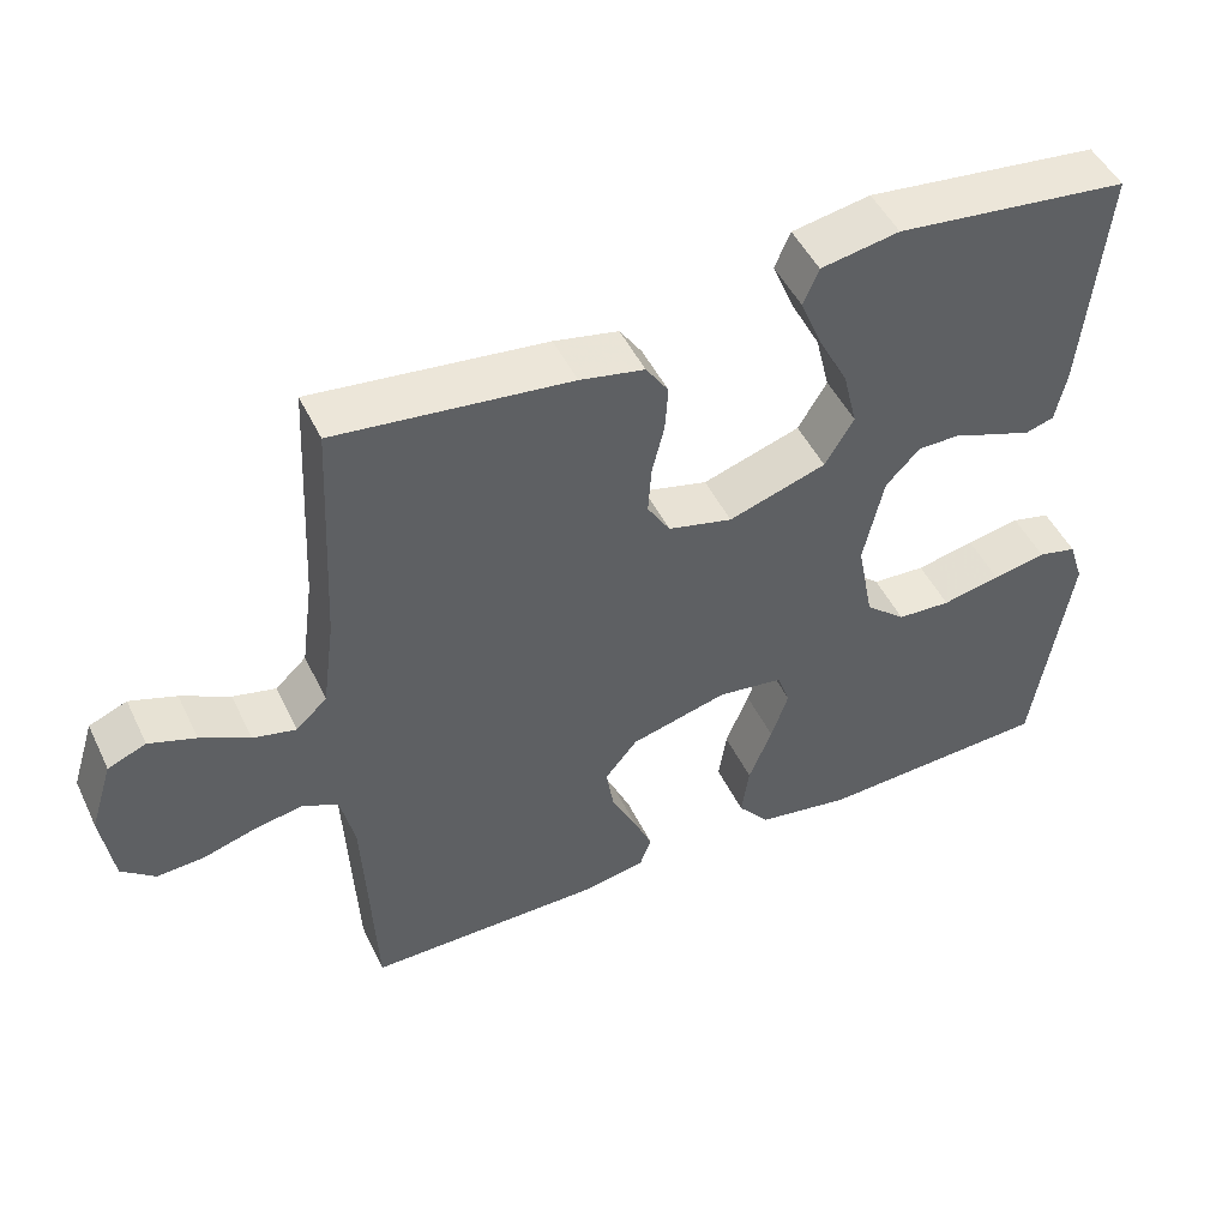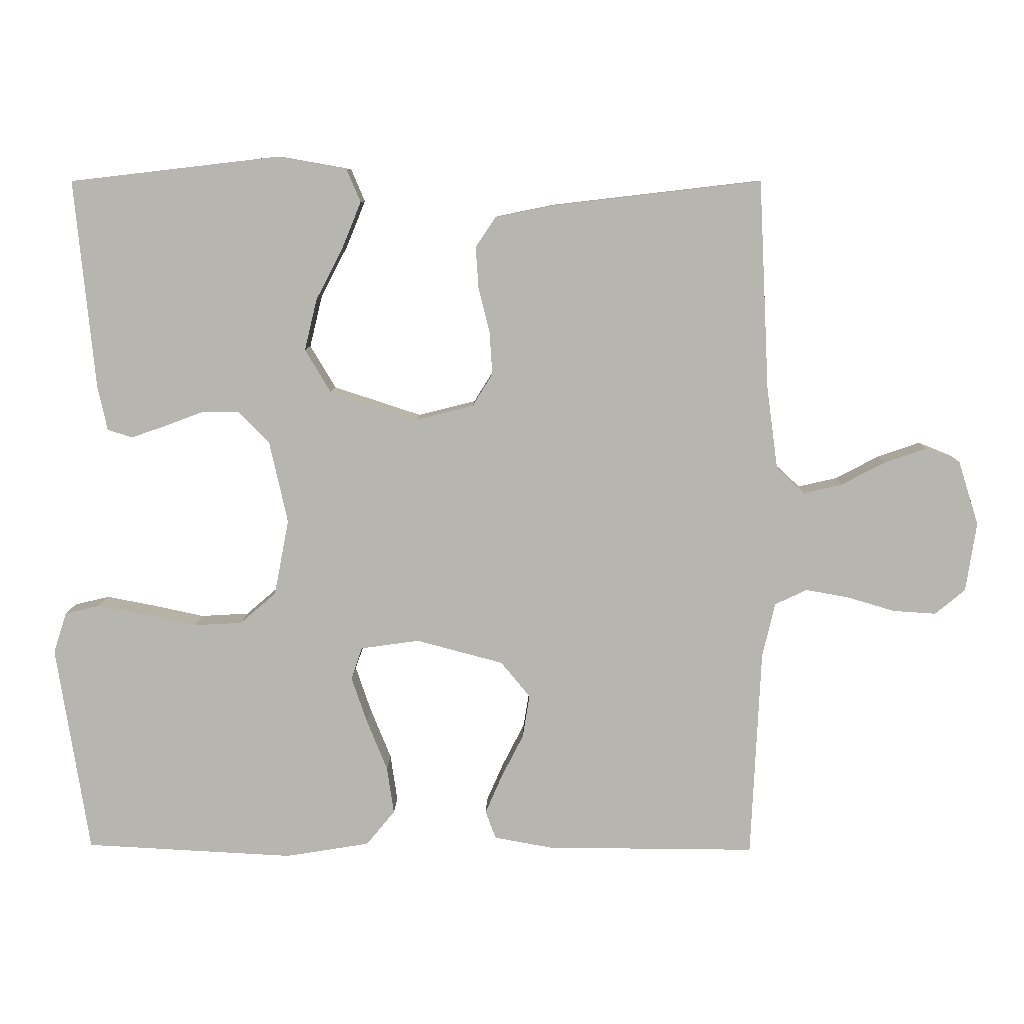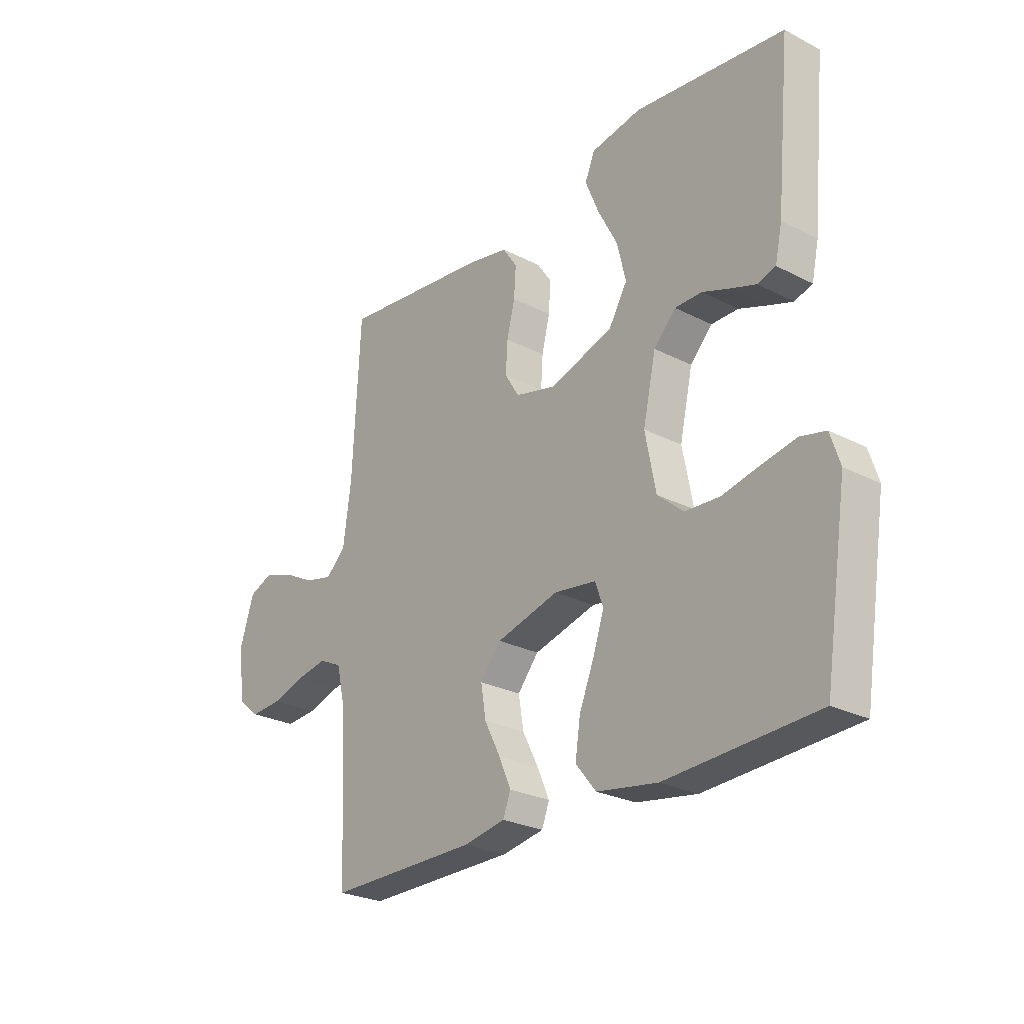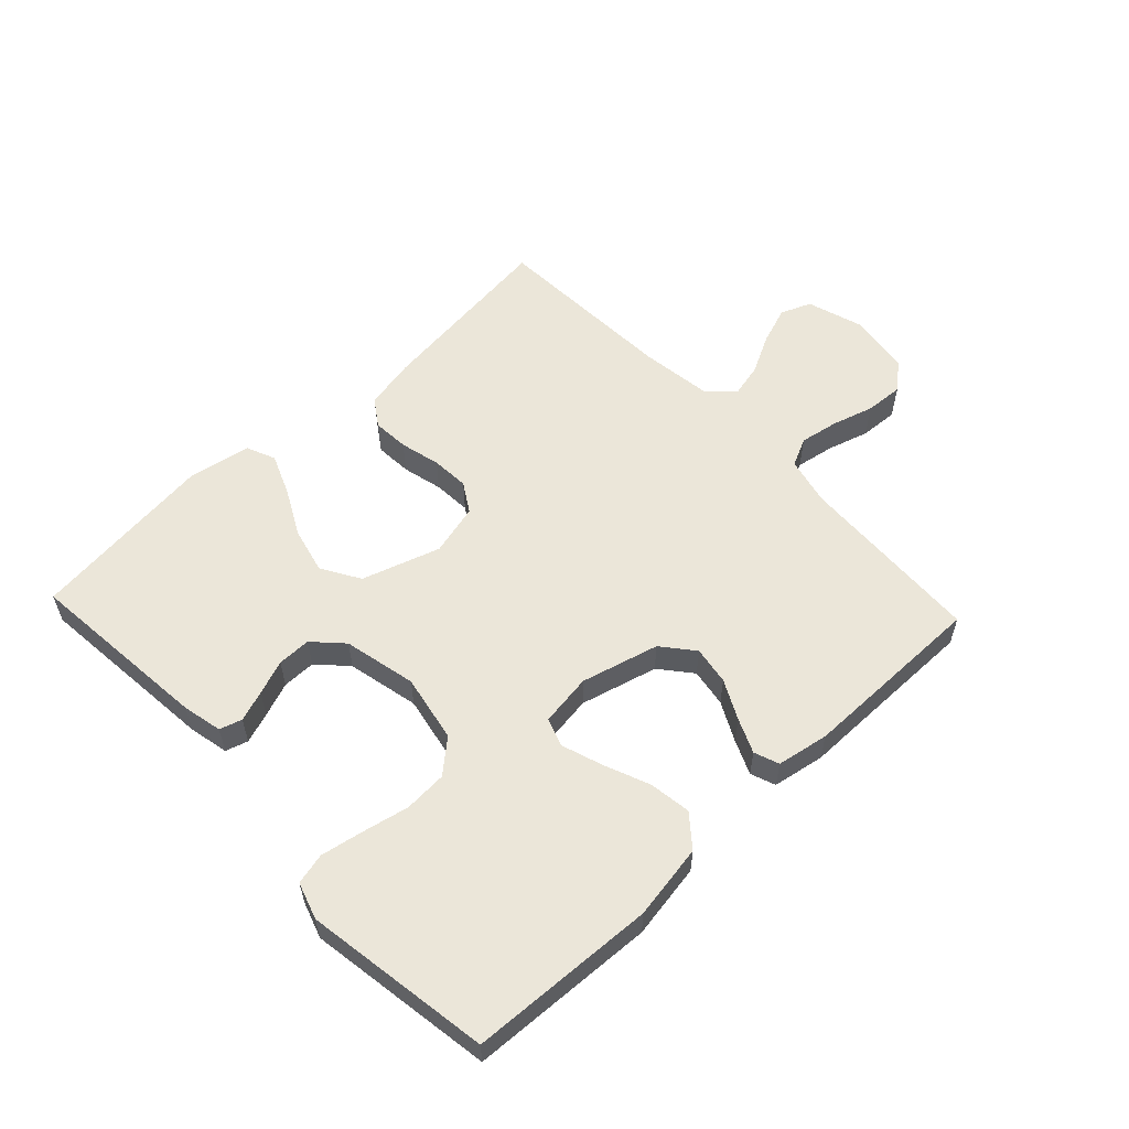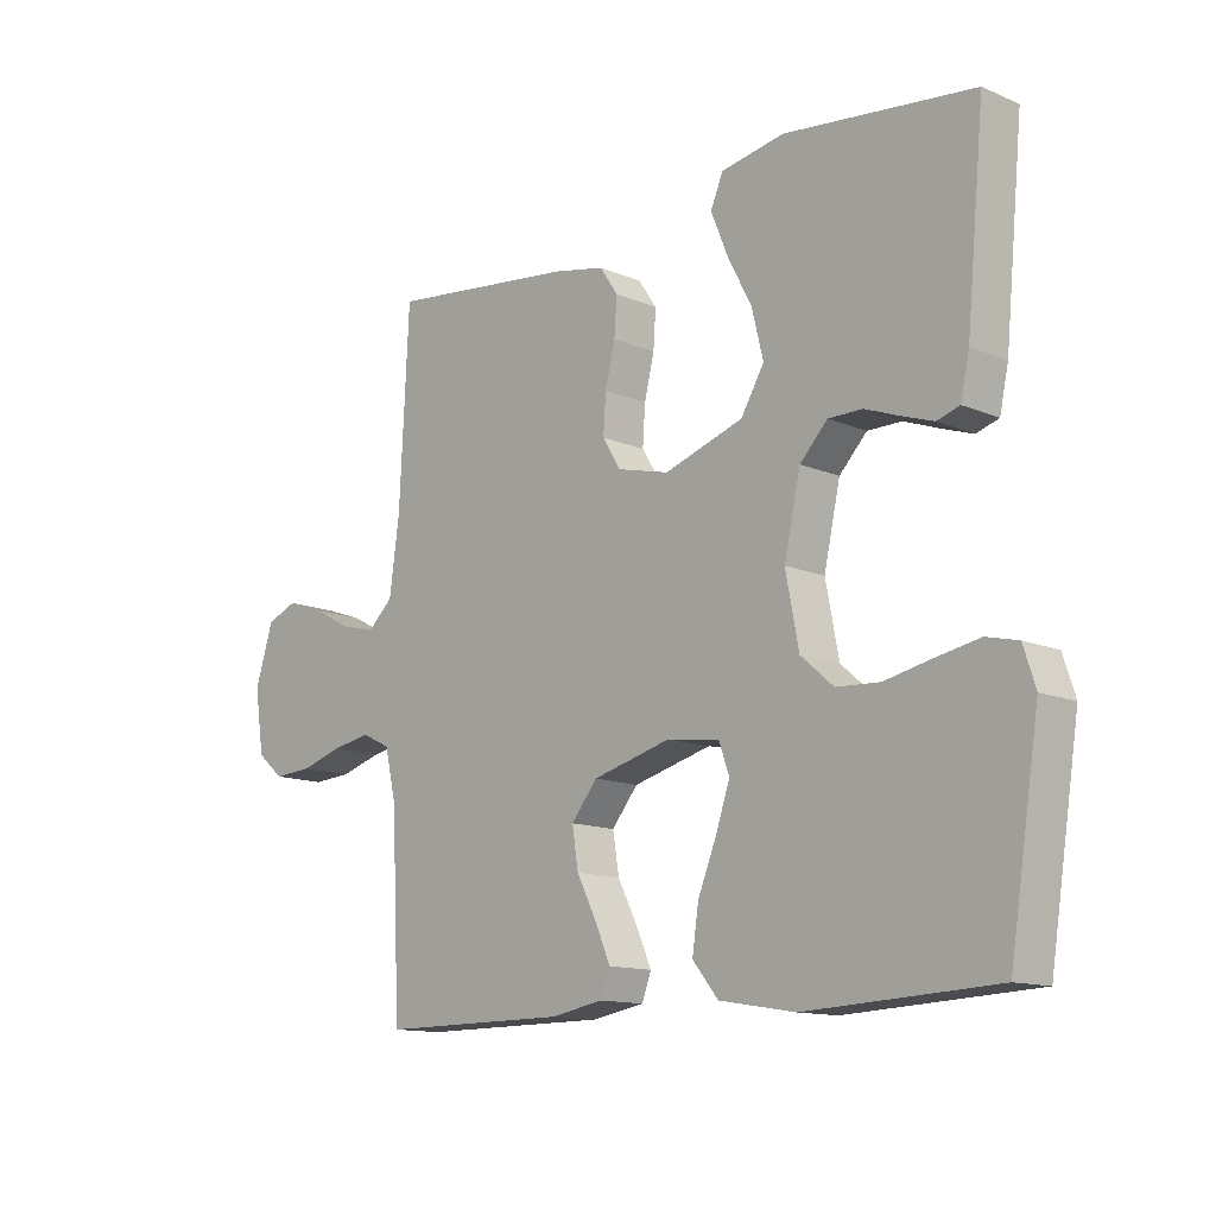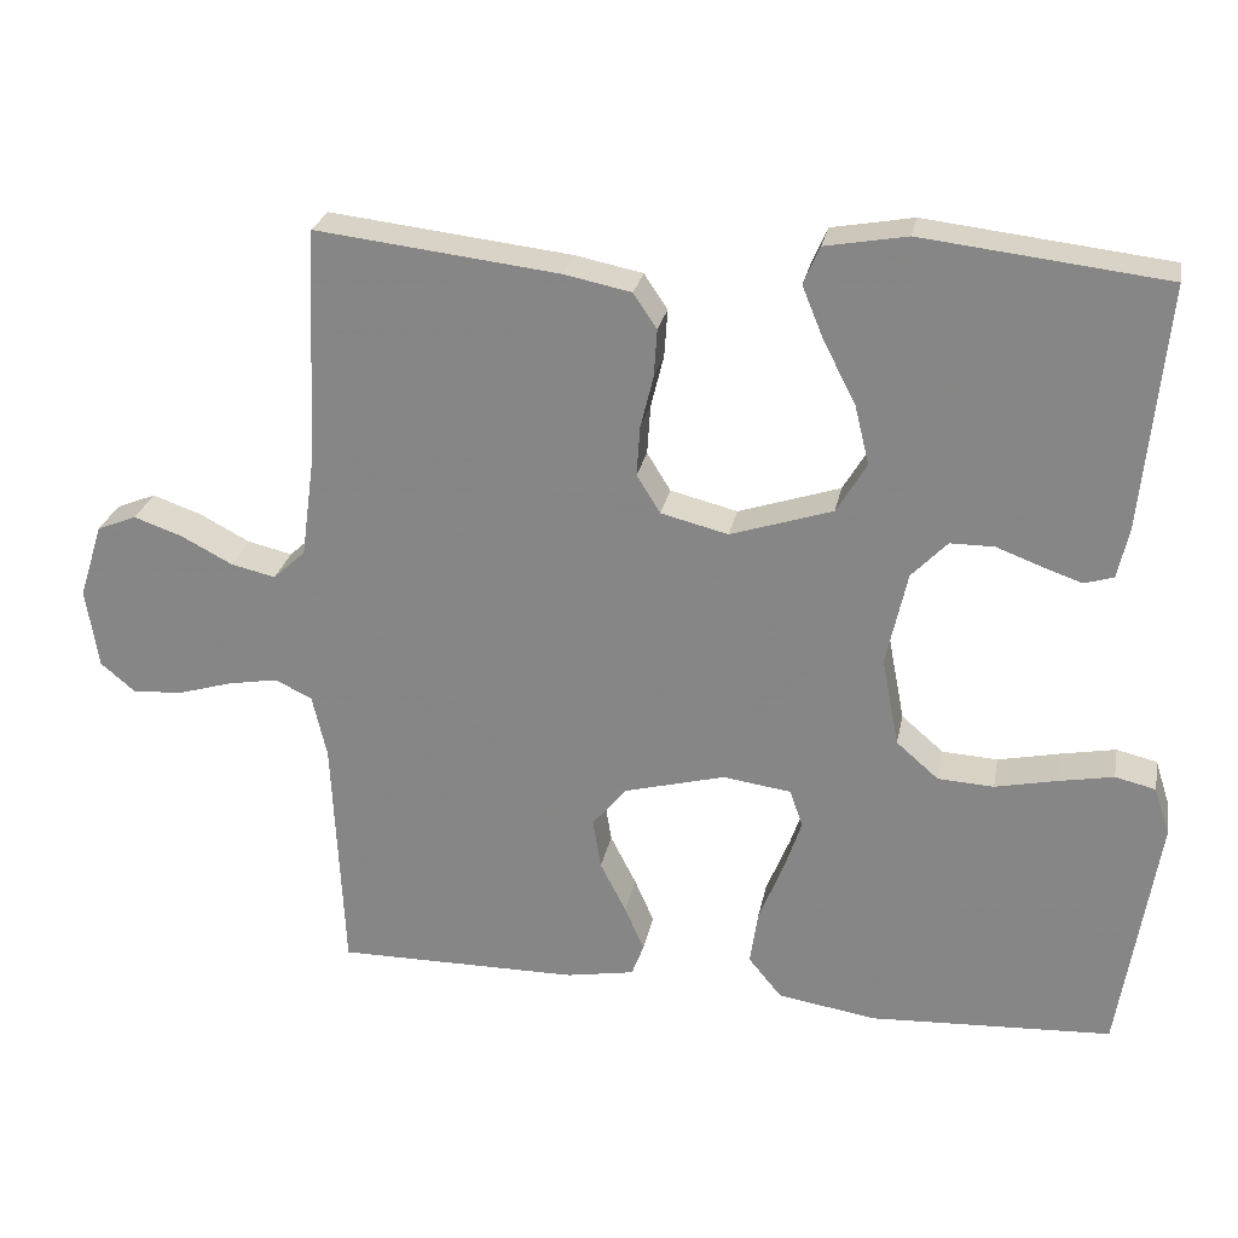
<metadata>
{"format":"obj","ext":"obj","renderer":"f3d","projection":"perspective","resolution":1024,"background":"white","views":[{"elev":48.5,"azim":-25.0,"up":"+Z"},{"elev":8.8,"azim":-178.6,"up":"+Z"},{"elev":-26.1,"azim":50.8,"up":"+Z"},{"elev":57.3,"azim":136.7,"up":"+Y"},{"elev":-12.9,"azim":46.0,"up":"+Z"},{"elev":26.0,"azim":10.9,"up":"+Z"}]}
</metadata>
<code>
v -0.5 0.07 0.5
v -0.2 0.07 0.465
v -0.117 0.07 0.448
v -0.088 0.07 0.405
v -0.092 0.07 0.346
v -0.108 0.07 0.281
v -0.112 0.07 0.22
v -0.083 0.07 0.173
v 0 0.07 0.152
v 0.126 0.07 0.193
v 0.163 0.07 0.255
v 0.145 0.07 0.329
v 0.106 0.07 0.404
v 0.079 0.07 0.47
v 0.099 0.07 0.517
v 0.2 0.07 0.535
v 0.5 0.07 0.5
v 0.471 0.07 0.2
v 0.457 0.07 0.136
v 0.421 0.07 0.125
v 0.372 0.07 0.142
v 0.316 0.07 0.163
v 0.262 0.07 0.163
v 0.218 0.07 0.117
v 0.192 0.07 0
v 0.213 0.07 -0.109
v 0.265 0.07 -0.154
v 0.334 0.07 -0.158
v 0.409 0.07 -0.142
v 0.478 0.07 -0.129
v 0.528 0.07 -0.141
v 0.547 0.07 -0.2
v 0.5 0.07 -0.5
v 0.2 0.07 -0.515
v 0.079 0.07 -0.495
v 0.038 0.07 -0.445
v 0.048 0.07 -0.377
v 0.078 0.07 -0.303
v 0.1 0.07 -0.238
v 0.084 0.07 -0.192
v 0 0.07 -0.18
v -0.125 0.07 -0.213
v -0.167 0.07 -0.264
v -0.157 0.07 -0.326
v -0.125 0.07 -0.389
v -0.101 0.07 -0.444
v -0.116 0.07 -0.484
v -0.2 0.07 -0.499
v -0.5 0.07 -0.5
v -0.514 0.07 -0.2
v -0.532 0.07 -0.122
v -0.578 0.07 -0.1
v -0.64 0.07 -0.111
v -0.707 0.07 -0.131
v -0.769 0.07 -0.135
v -0.812 0.07 -0.099
v -0.827 0.07 0
v -0.798 0.07 0.092
v -0.749 0.07 0.112
v -0.689 0.07 0.091
v -0.626 0.07 0.058
v -0.571 0.07 0.045
v -0.531 0.07 0.082
v -0.515 0.07 0.2
v -0.5 0 0.5
v -0.2 0 0.465
v -0.117 0 0.448
v -0.088 0 0.405
v -0.092 0 0.346
v -0.108 0 0.281
v -0.112 0 0.22
v -0.083 0 0.173
v 0 0 0.152
v 0.126 0 0.193
v 0.163 0 0.255
v 0.145 0 0.329
v 0.106 0 0.404
v 0.079 0 0.47
v 0.099 0 0.517
v 0.2 0 0.535
v 0.5 0 0.5
v 0.471 0 0.2
v 0.457 0 0.136
v 0.421 0 0.125
v 0.372 0 0.142
v 0.316 0 0.163
v 0.262 0 0.163
v 0.218 0 0.117
v 0.192 0 0
v 0.213 0 -0.109
v 0.265 0 -0.154
v 0.334 0 -0.158
v 0.409 0 -0.142
v 0.478 0 -0.129
v 0.528 0 -0.141
v 0.547 0 -0.2
v 0.5 0 -0.5
v 0.2 0 -0.515
v 0.079 0 -0.495
v 0.038 0 -0.445
v 0.048 0 -0.377
v 0.078 0 -0.303
v 0.1 0 -0.238
v 0.084 0 -0.192
v 0 0 -0.18
v -0.125 0 -0.213
v -0.167 0 -0.264
v -0.157 0 -0.326
v -0.125 0 -0.389
v -0.101 0 -0.444
v -0.116 0 -0.484
v -0.2 0 -0.499
v -0.5 0 -0.5
v -0.514 0 -0.2
v -0.532 0 -0.122
v -0.578 0 -0.1
v -0.64 0 -0.111
v -0.707 0 -0.131
v -0.769 0 -0.135
v -0.812 0 -0.099
v -0.827 0 0
v -0.798 0 0.092
v -0.749 0 0.112
v -0.689 0 0.091
v -0.626 0 0.058
v -0.571 0 0.045
v -0.531 0 0.082
v -0.515 0 0.2
f 58 59 60 61
f 58 61 62
f 57 58 62
f 56 57 62
f 53 54 55 56
f 52 53 56 62
f 51 52 62 63
f 47 48 49 50
f 44 45 46 47
f 44 47 50 51
f 35 36 37 38
f 35 38 39
f 34 35 39
f 33 34 39 40
f 31 32 33 40
f 28 29 30 31
f 19 20 21 22
f 17 18 19 22
f 17 22 23
f 16 17 23 24
f 12 13 14 15
f 12 15 16 24
f 3 4 5 6
f 3 6 7
f 64 1 2 3
f 64 3 7
f 63 64 7 8
f 43 44 51 63
f 42 43 63 8
f 41 42 8 9
f 40 41 9 10
f 28 31 40
f 27 28 40
f 26 27 40
f 25 26 40 10
f 24 25 10 11
f 11 12 24
f 125 124 123 122
f 126 125 122
f 126 122 121
f 126 121 120
f 120 119 118 117
f 126 120 117 116
f 127 126 116 115
f 114 113 112 111
f 111 110 109 108
f 115 114 111 108
f 102 101 100 99
f 103 102 99
f 103 99 98
f 104 103 98 97
f 104 97 96 95
f 95 94 93 92
f 86 85 84 83
f 86 83 82 81
f 87 86 81
f 88 87 81 80
f 79 78 77 76
f 88 80 79 76
f 70 69 68 67
f 71 70 67
f 67 66 65 128
f 71 67 128
f 72 71 128 127
f 127 115 108 107
f 72 127 107 106
f 73 72 106 105
f 74 73 105 104
f 104 95 92
f 104 92 91
f 104 91 90
f 74 104 90 89
f 75 74 89 88
f 88 76 75
f 1 65 66 2
f 2 66 67 3
f 3 67 68 4
f 4 68 69 5
f 5 69 70 6
f 6 70 71 7
f 7 71 72 8
f 8 72 73 9
f 9 73 74 10
f 10 74 75 11
f 11 75 76 12
f 12 76 77 13
f 13 77 78 14
f 14 78 79 15
f 15 79 80 16
f 16 80 81 17
f 17 81 82 18
f 18 82 83 19
f 19 83 84 20
f 20 84 85 21
f 21 85 86 22
f 22 86 87 23
f 23 87 88 24
f 24 88 89 25
f 25 89 90 26
f 26 90 91 27
f 27 91 92 28
f 28 92 93 29
f 29 93 94 30
f 30 94 95 31
f 31 95 96 32
f 32 96 97 33
f 33 97 98 34
f 34 98 99 35
f 35 99 100 36
f 36 100 101 37
f 37 101 102 38
f 38 102 103 39
f 39 103 104 40
f 40 104 105 41
f 41 105 106 42
f 42 106 107 43
f 43 107 108 44
f 44 108 109 45
f 45 109 110 46
f 46 110 111 47
f 47 111 112 48
f 48 112 113 49
f 49 113 114 50
f 50 114 115 51
f 51 115 116 52
f 52 116 117 53
f 53 117 118 54
f 54 118 119 55
f 55 119 120 56
f 56 120 121 57
f 57 121 122 58
f 58 122 123 59
f 59 123 124 60
f 60 124 125 61
f 61 125 126 62
f 62 126 127 63
f 63 127 128 64
f 64 128 65 1

</code>
